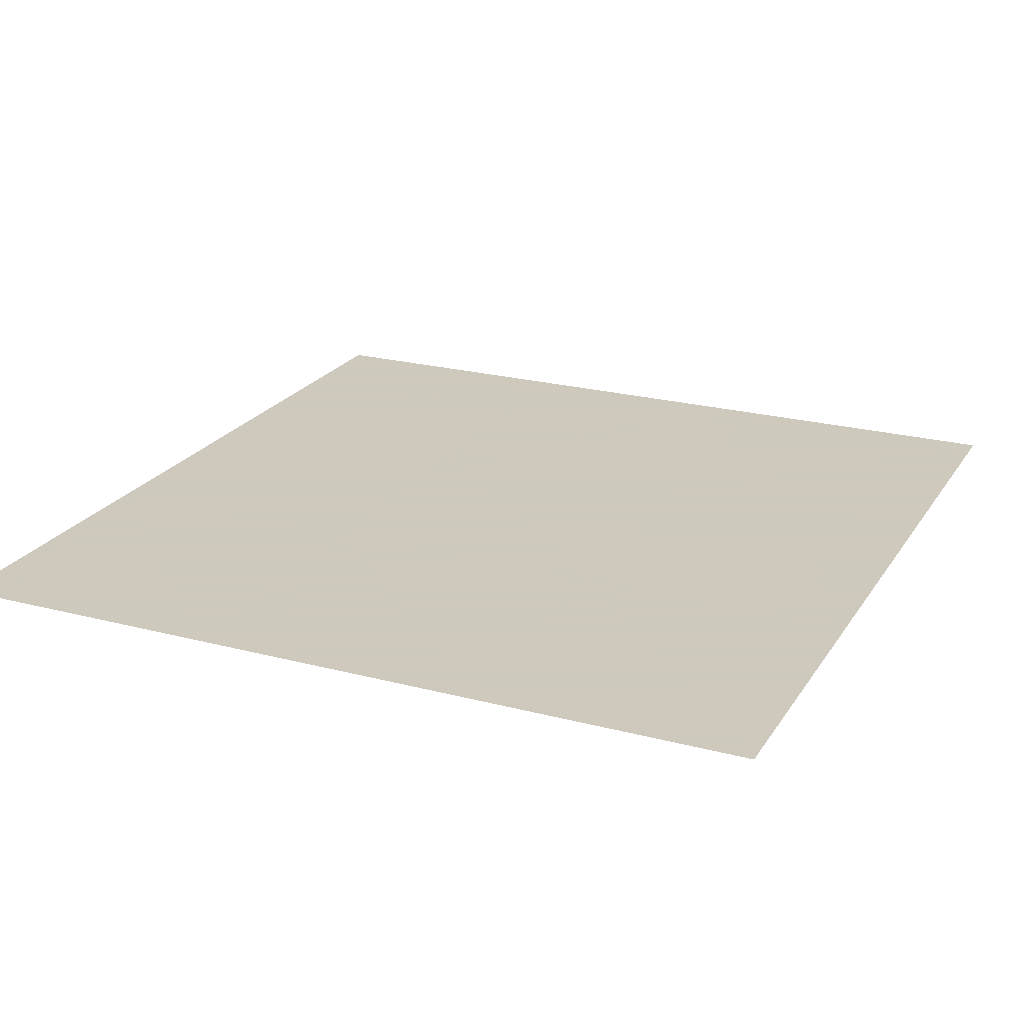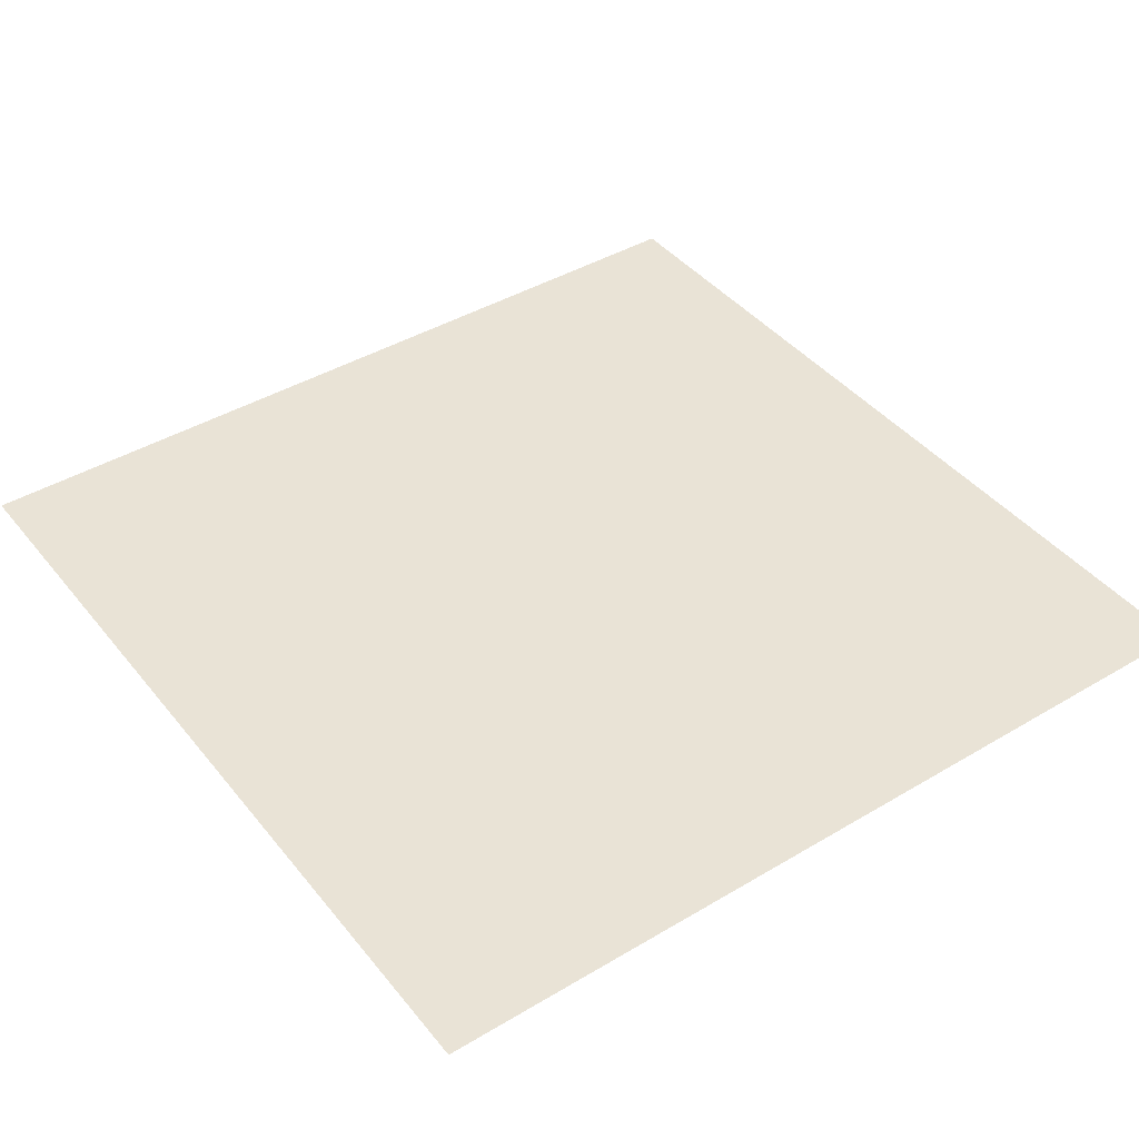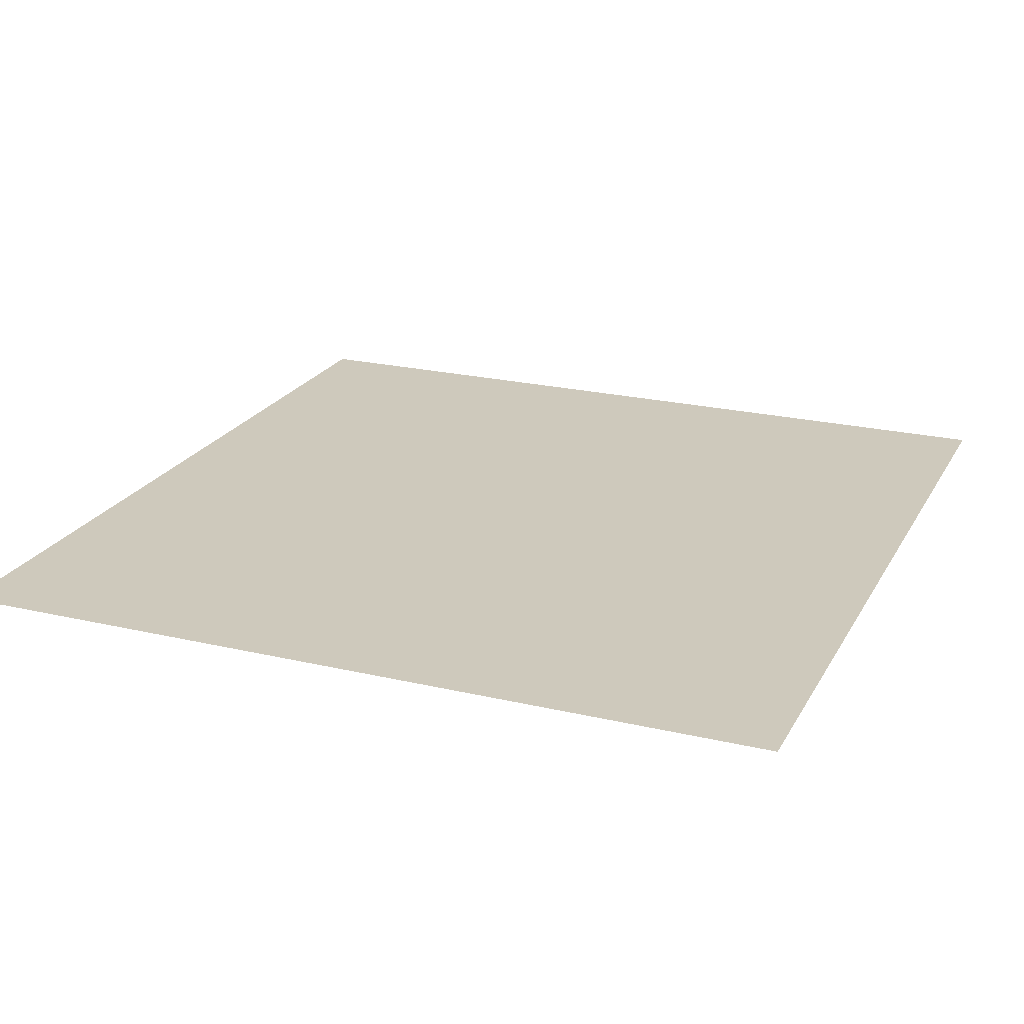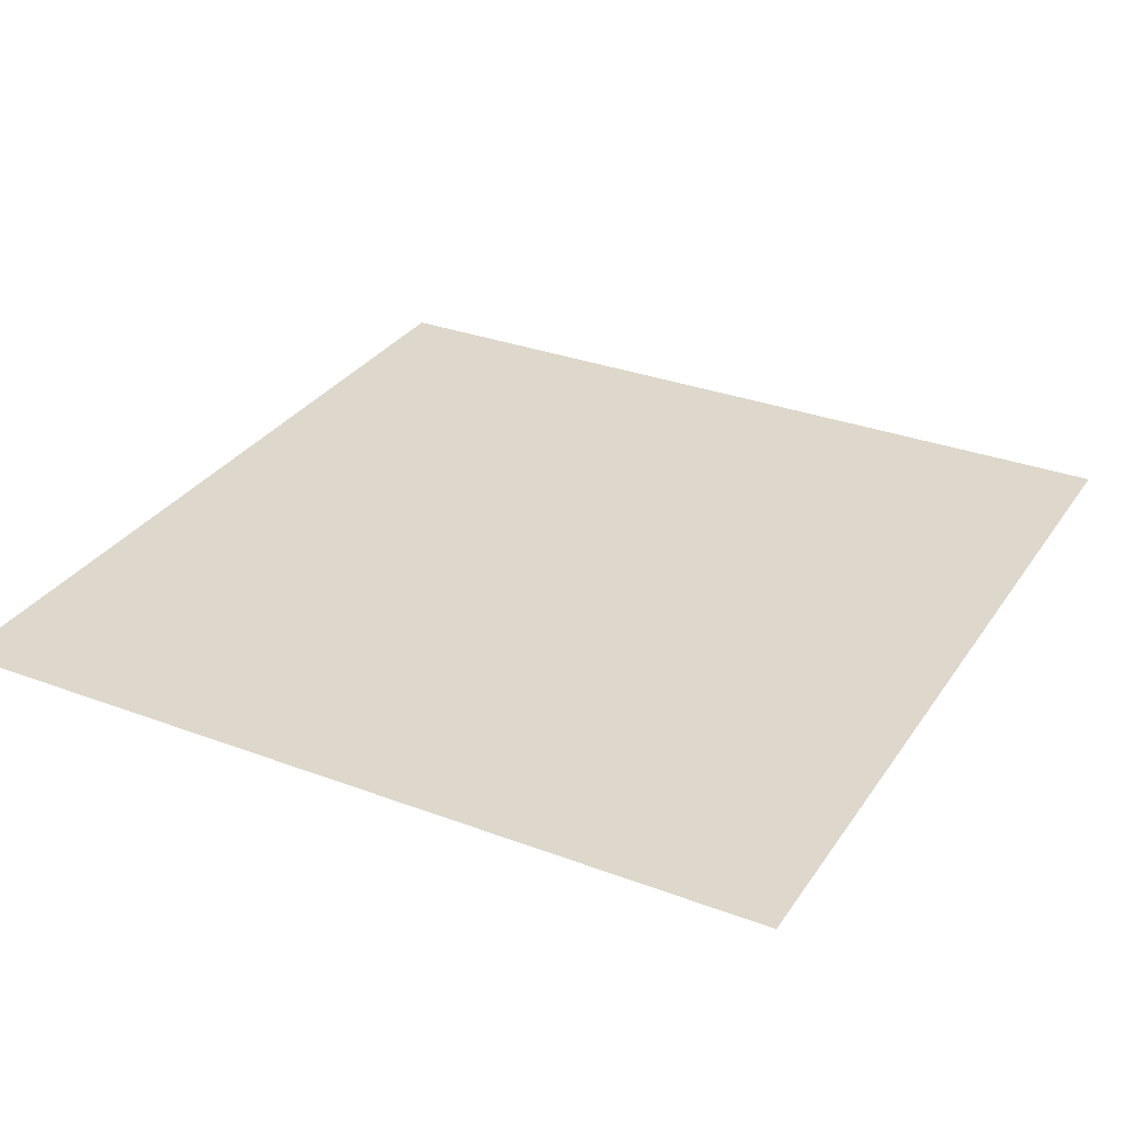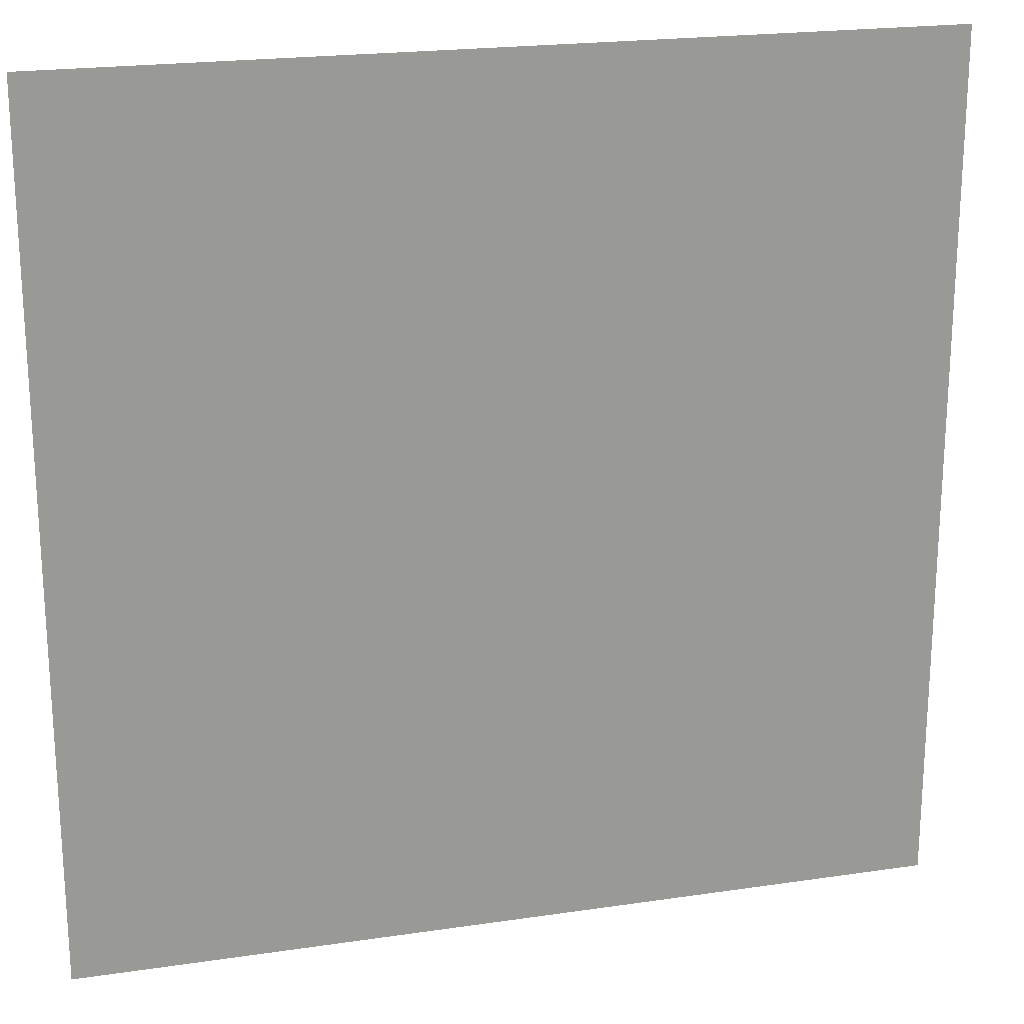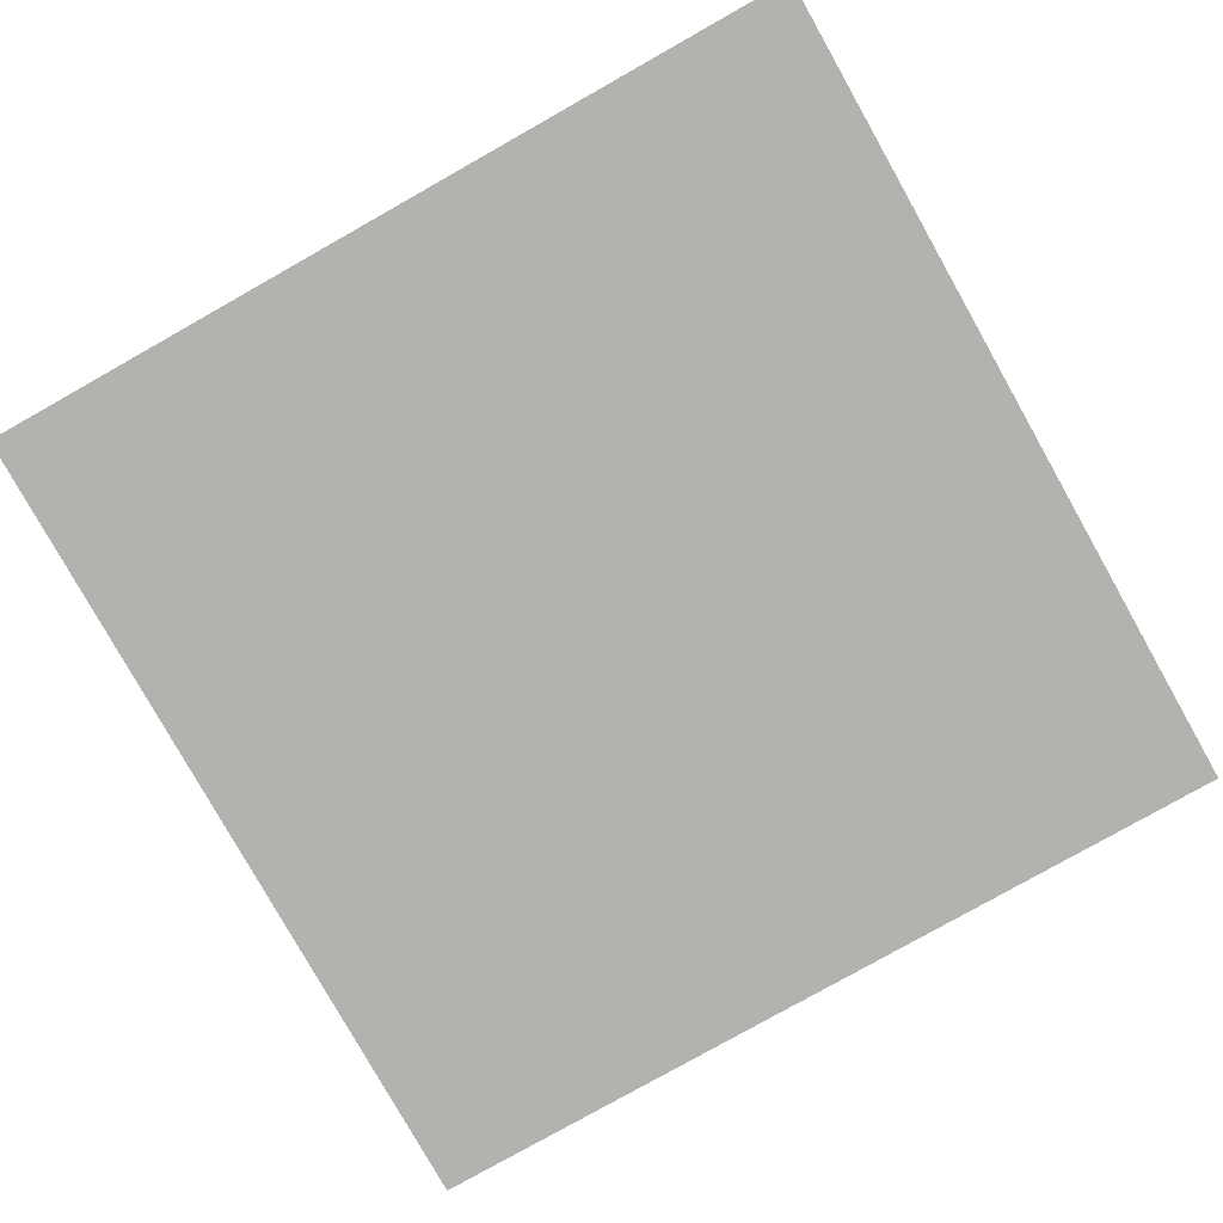
<metadata>
{"format":"obj","ext":"obj","renderer":"f3d","projection":"perspective","resolution":1024,"background":"white","views":[{"elev":22.6,"azim":-155.6,"up":"+Z"},{"elev":42.2,"azim":54.5,"up":"+Z"},{"elev":22.3,"azim":-67.8,"up":"+Z"},{"elev":31.1,"azim":118.2,"up":"+Z"},{"elev":21.0,"azim":-14.9,"up":"+Y"},{"elev":-79.8,"azim":-150.6,"up":"+Z"}]}
</metadata>
<code>
v 1 1 -0
v 1 -1 0
v -1 -1 0
v -1 1 -0
v 0.3383 -1 0
v 1 -0.3282 0
v 0.3383 1 -0
v -1 -0.3282 -0
v 0.3383 -0.3282 -0
v -0.35 -1 0
v -0.35 1 -0
v -0.35 -0.3282 -0
v 1 0.3182 -0
v -1 0.3182 -0
v 0.3383 0.3182 -0
v -0.35 0.3182 -0
f 6 9 5 2
f 9 12 10 5
f 12 8 3 10
f 13 1 7 15
f 15 9 6 13
f 11 16 15 7
f 16 12 9 15
f 4 14 16 11
f 14 8 12 16

</code>
